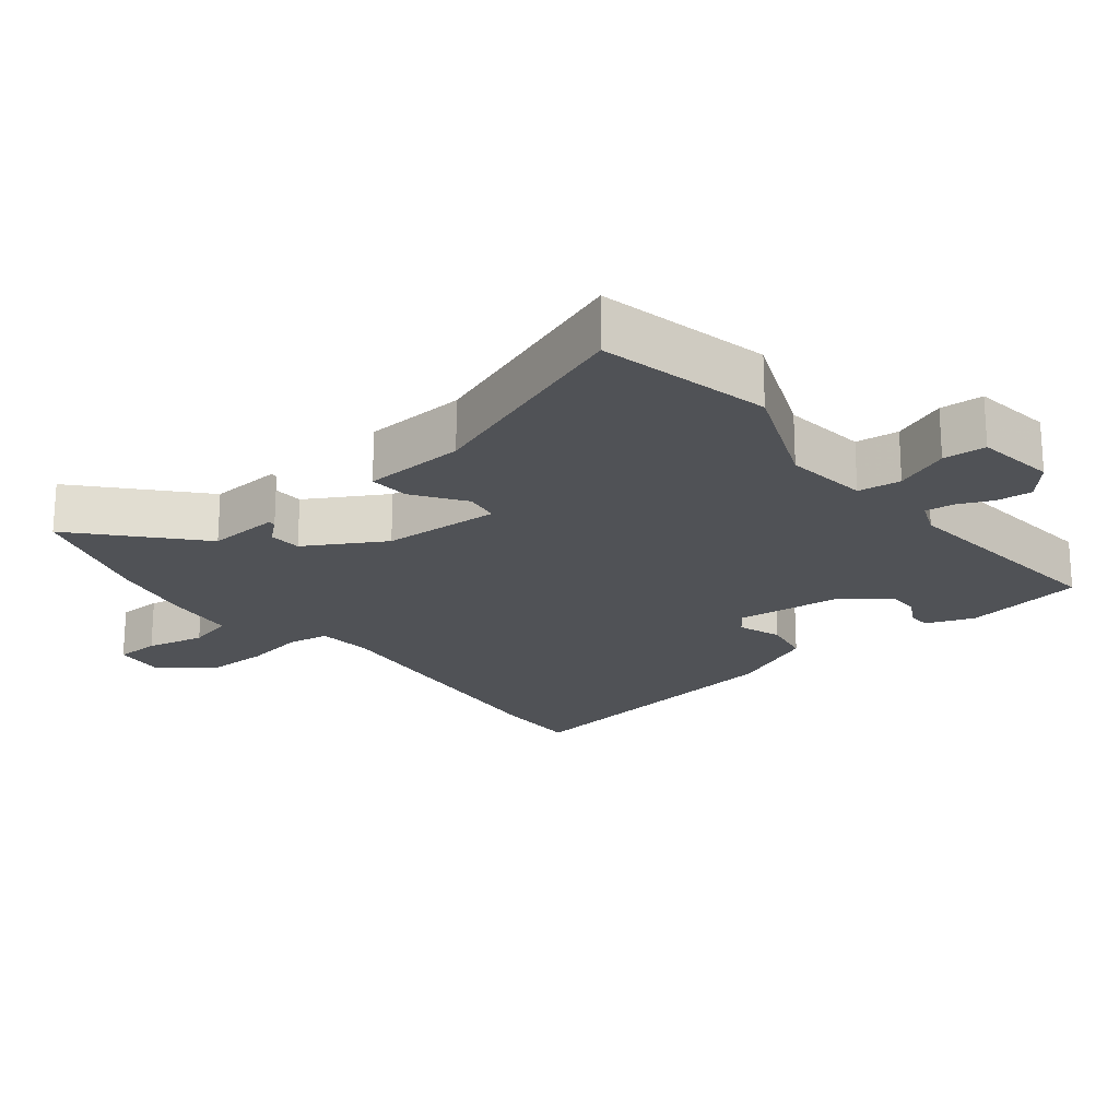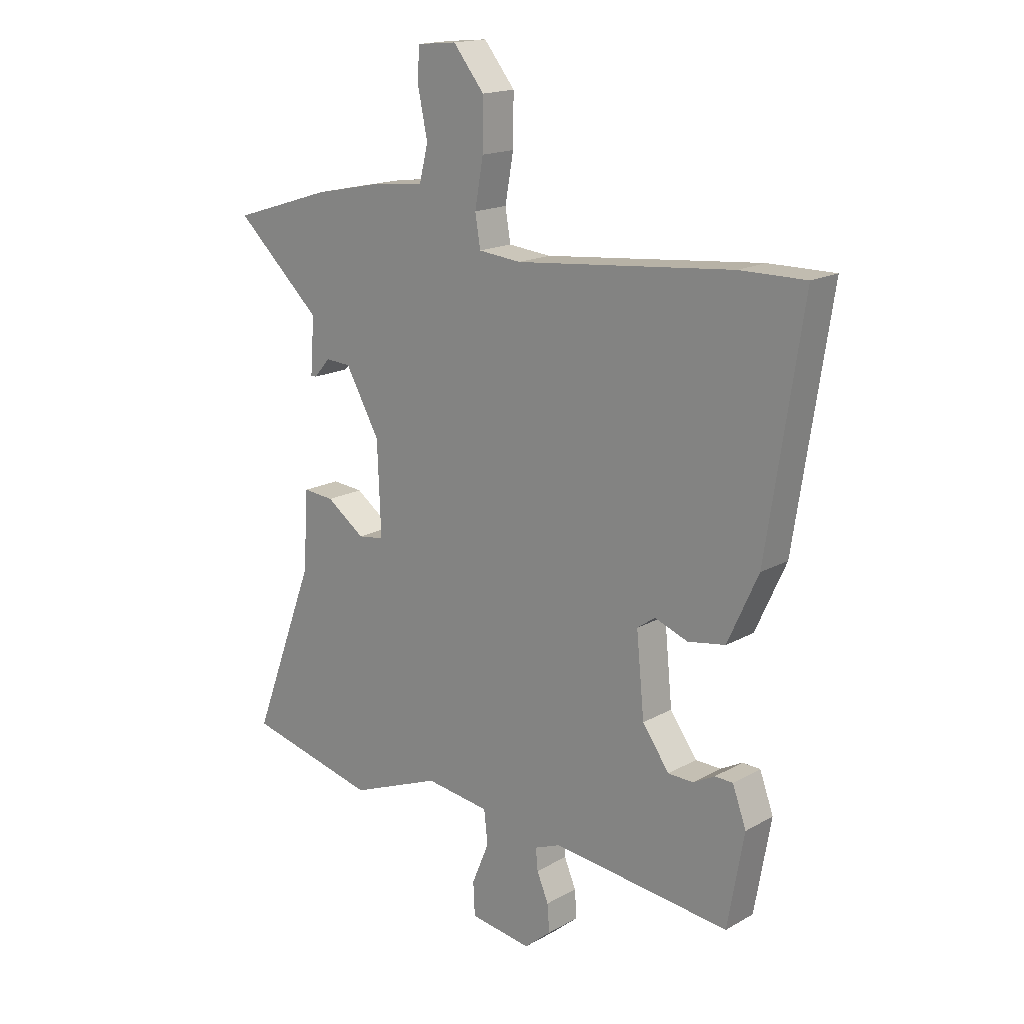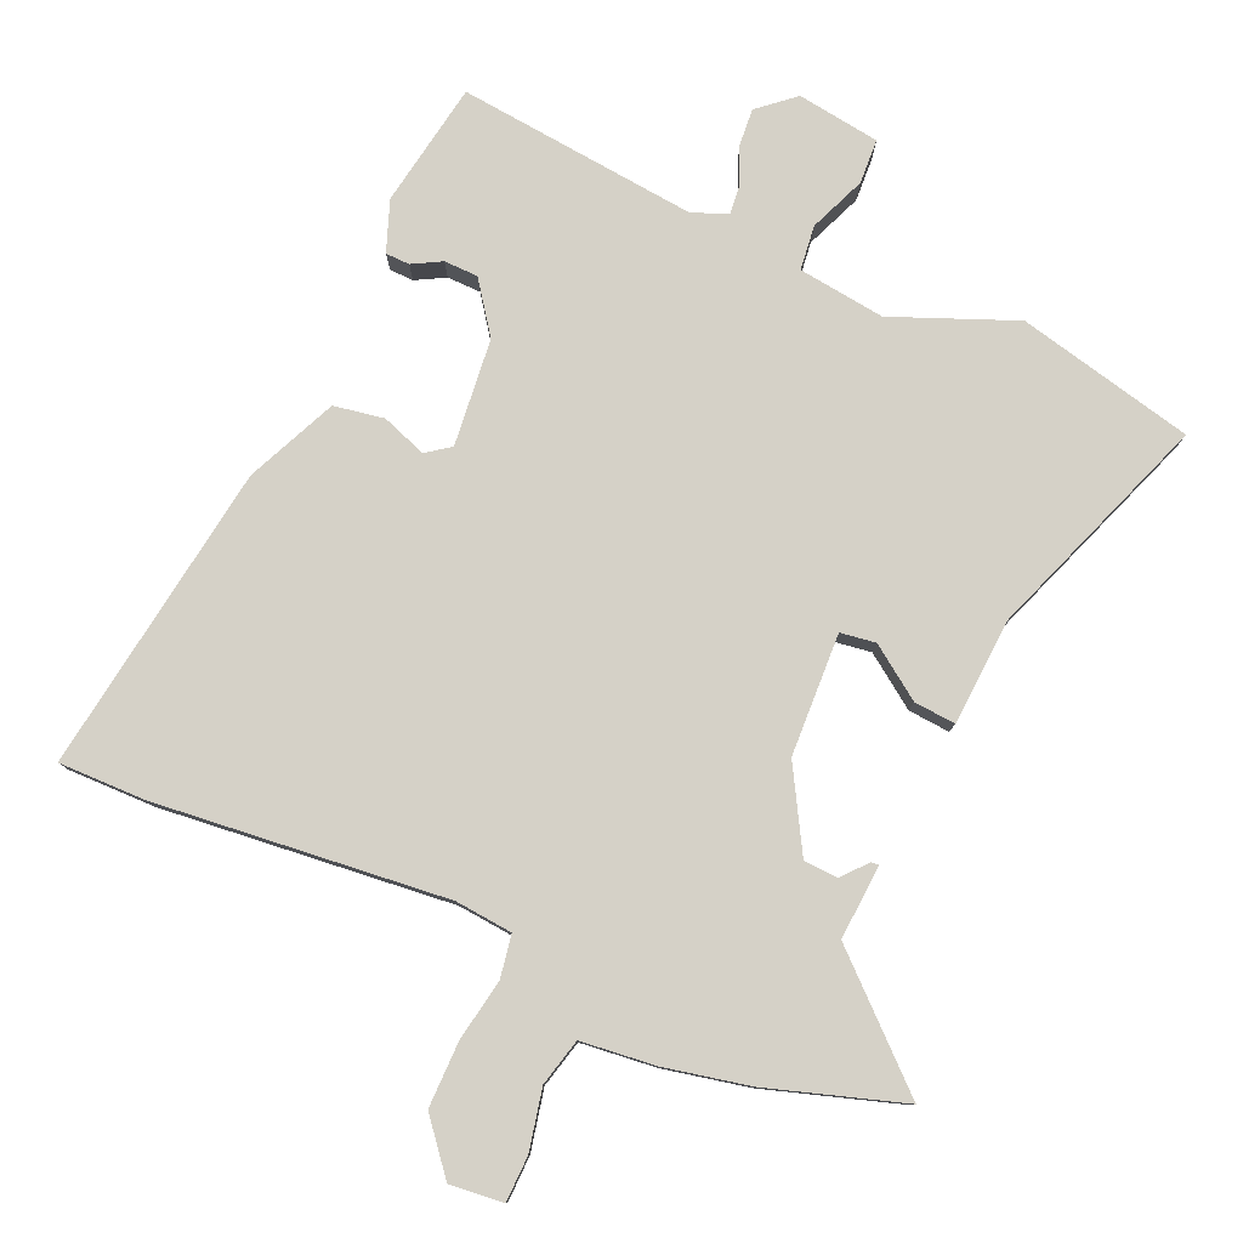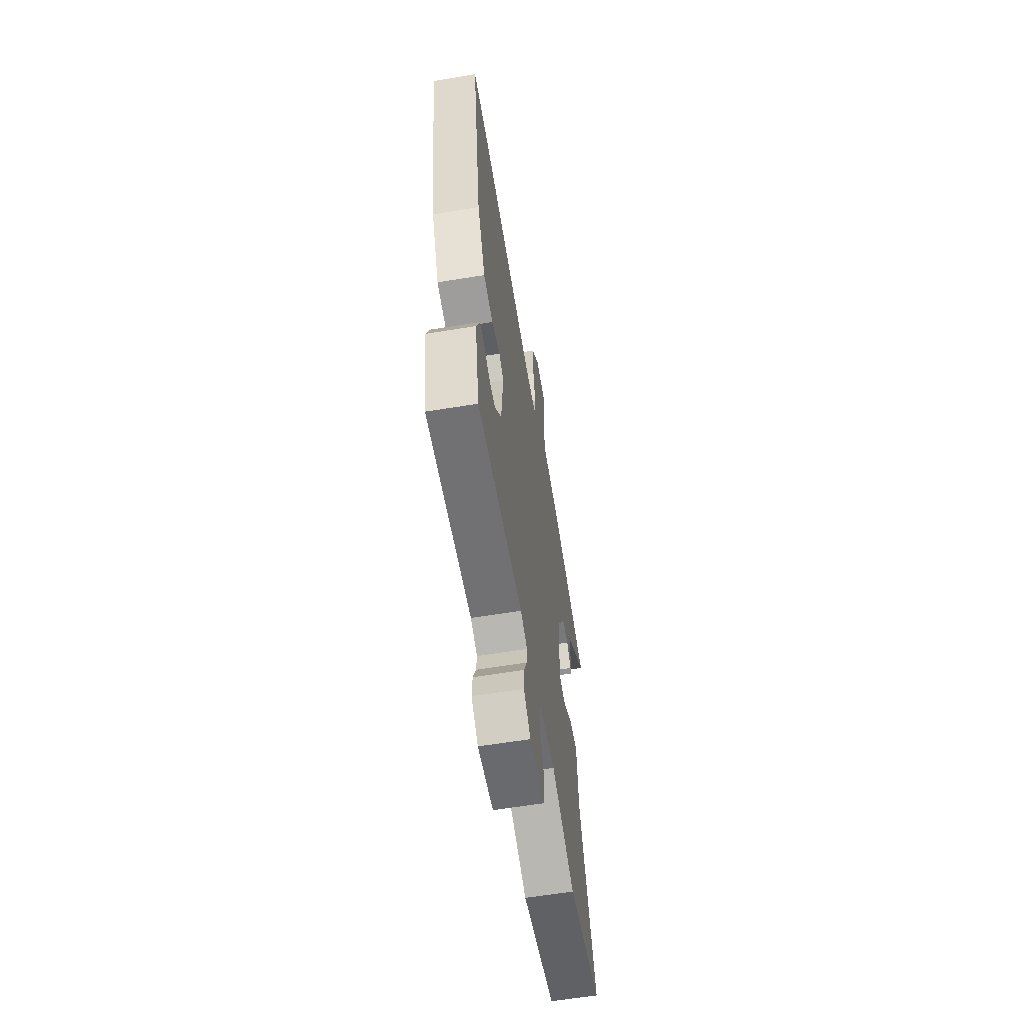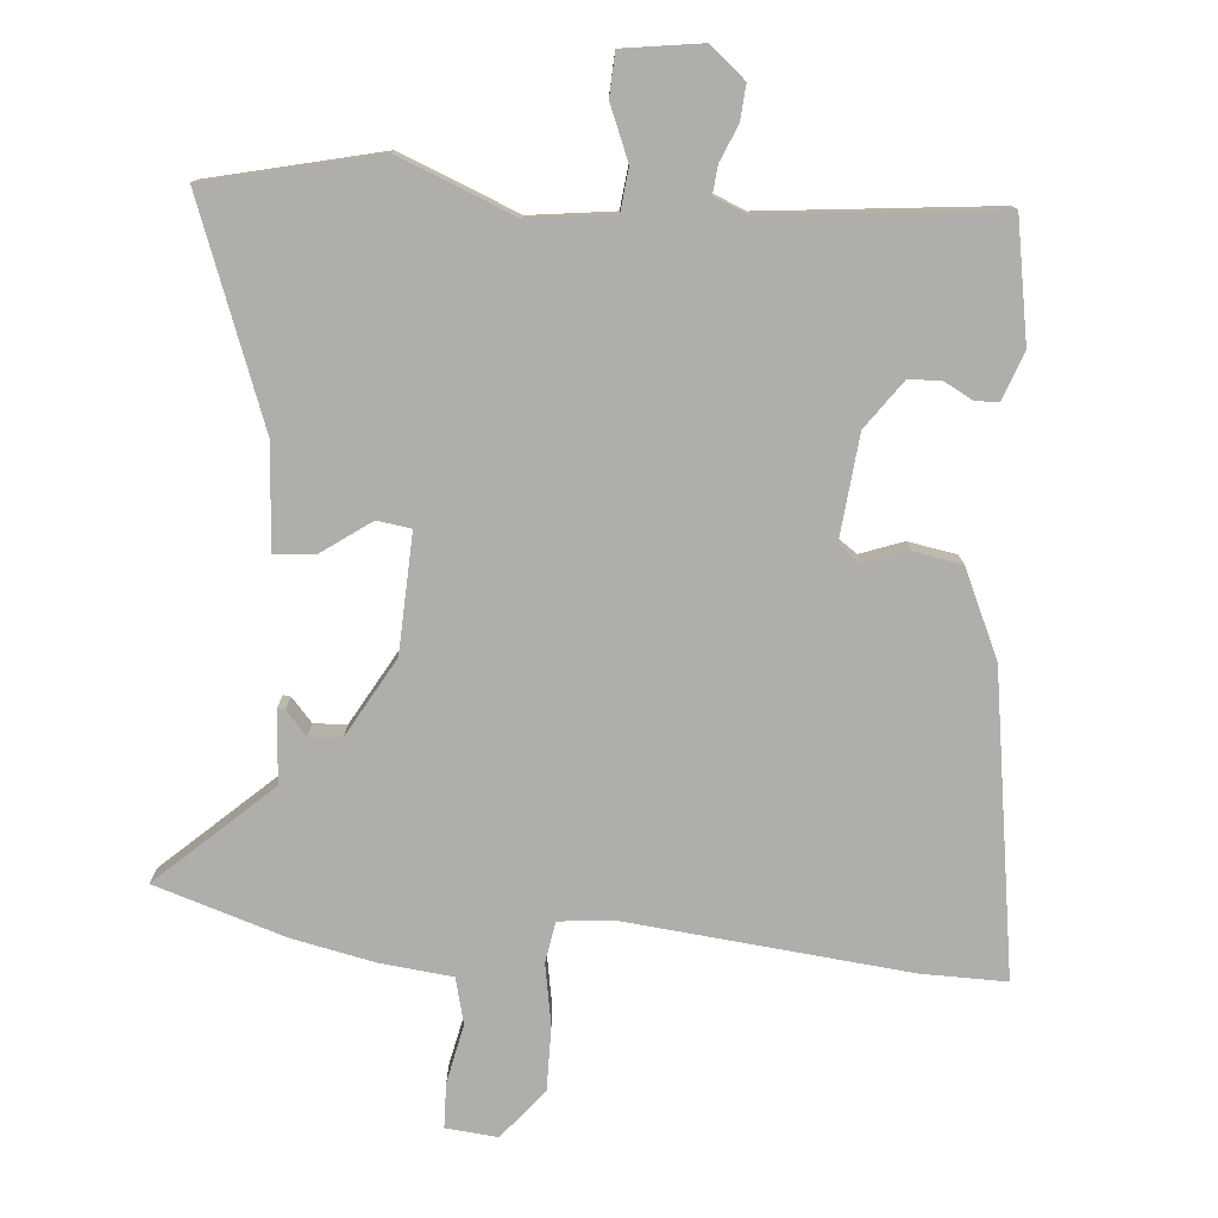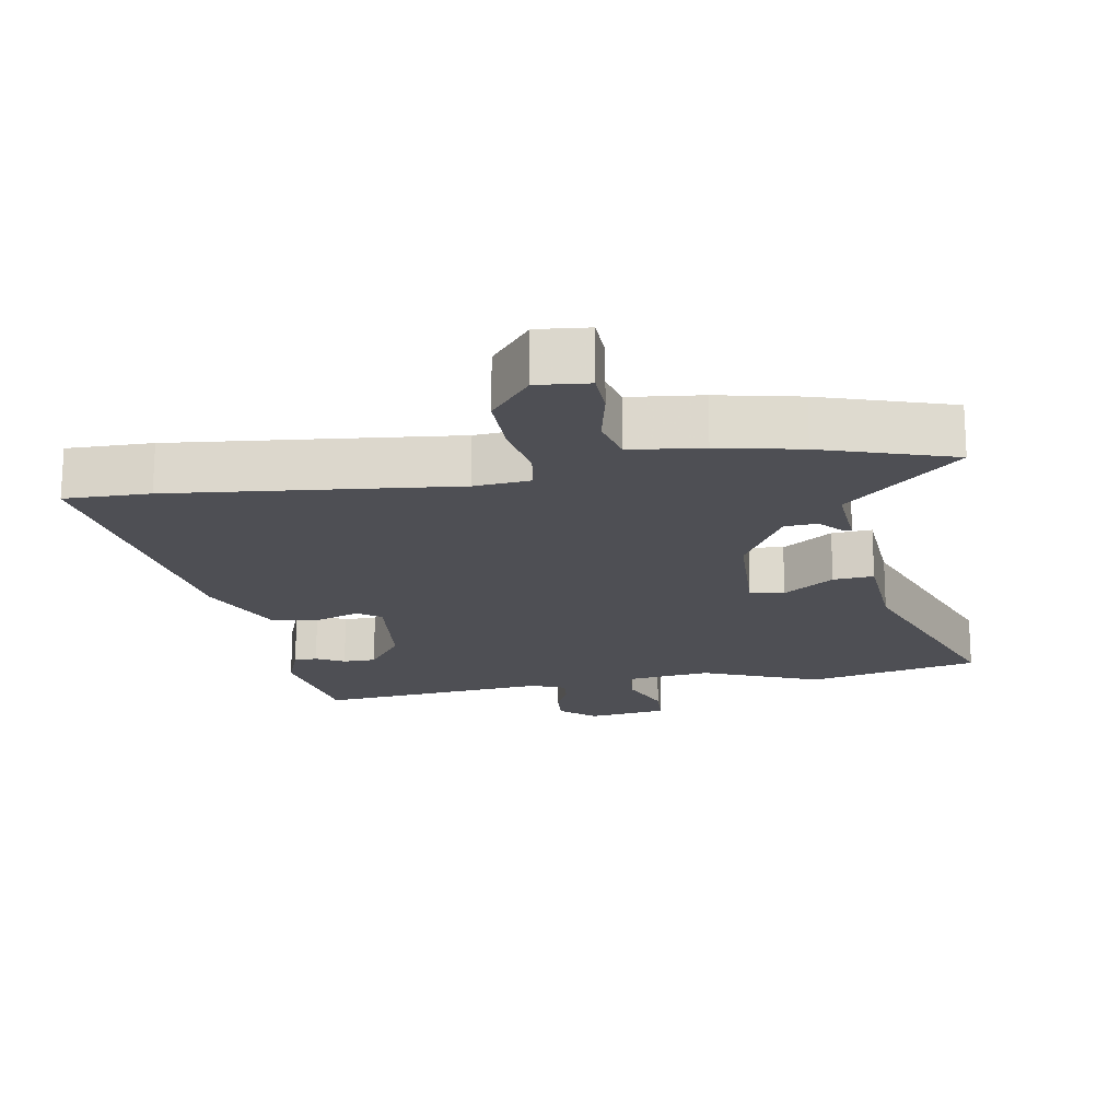
<metadata>
{"format":"obj","ext":"obj","renderer":"f3d","projection":"perspective","resolution":1024,"background":"white","views":[{"elev":-20.8,"azim":128.1,"up":"+Y"},{"elev":16.9,"azim":-138.2,"up":"+Z"},{"elev":79.4,"azim":23.5,"up":"+Y"},{"elev":-61.2,"azim":-80.5,"up":"+Z"},{"elev":-77.8,"azim":175.1,"up":"+Y"},{"elev":-18.4,"azim":9.4,"up":"+Y"}]}
</metadata>
<code>
v 0.433 0.07 0.521
v 0.624 0.07 0.461
v 0.46 0.07 0.31
v 0.468 0.07 0.204
v 0.457 0.07 0.205
v 0.426 0.07 0.24
v 0.378 0.07 0.237
v 0.313 0.07 0.122
v 0.306 0.07 -0.051
v 0.356 0.07 -0.058
v 0.429 0.07 -0.006
v 0.488 0.07 -0.001
v 0.498 0.07 -0.151
v 0.619 0.07 -0.472
v 0.369 0.07 -0.531
v 0.196 0.07 -0.462
v 0.073 0.07 -0.478
v 0.066 0.07 -0.541
v 0.099 0.07 -0.62
v 0.096 0.07 -0.683
v -0.021 0.07 -0.7
v -0.072 0.07 -0.657
v -0.068 0.07 -0.605
v -0.046 0.07 -0.553
v -0.042 0.07 -0.512
v -0.092 0.07 -0.492
v -0.431 0.07 -0.528
v -0.462 0.07 -0.352
v -0.436 0.07 -0.281
v -0.402 0.07 -0.28
v -0.361 0.07 -0.302
v -0.313 0.07 -0.301
v -0.262 0.07 -0.23
v -0.247 0.07 -0.078
v -0.281 0.07 -0.054
v -0.344 0.07 -0.077
v -0.415 0.07 -0.065
v -0.473 0.07 0.062
v -0.54 0.07 0.5
v -0.416 0.07 0.499
v -0.004 0.07 0.459
v 0.077 0.07 0.467
v 0.087 0.07 0.527
v 0.071 0.07 0.616
v 0.07 0.07 0.709
v 0.129 0.07 0.782
v 0.205 0.07 0.775
v 0.207 0.07 0.71
v 0.189 0.07 0.624
v 0.206 0.07 0.557
v 0.312 0.07 0.546
v 0.433 0 0.521
v 0.624 0 0.461
v 0.46 0 0.31
v 0.468 0 0.204
v 0.457 0 0.205
v 0.426 0 0.24
v 0.378 0 0.237
v 0.313 0 0.122
v 0.306 0 -0.051
v 0.356 0 -0.058
v 0.429 0 -0.006
v 0.488 0 -0.001
v 0.498 0 -0.151
v 0.619 0 -0.472
v 0.369 0 -0.531
v 0.196 0 -0.462
v 0.073 0 -0.478
v 0.066 0 -0.541
v 0.099 0 -0.62
v 0.096 0 -0.683
v -0.021 0 -0.7
v -0.072 0 -0.657
v -0.068 0 -0.605
v -0.046 0 -0.553
v -0.042 0 -0.512
v -0.092 0 -0.492
v -0.431 0 -0.528
v -0.462 0 -0.352
v -0.436 0 -0.281
v -0.402 0 -0.28
v -0.361 0 -0.302
v -0.313 0 -0.301
v -0.262 0 -0.23
v -0.247 0 -0.078
v -0.281 0 -0.054
v -0.344 0 -0.077
v -0.415 0 -0.065
v -0.473 0 0.062
v -0.54 0 0.5
v -0.416 0 0.499
v -0.004 0 0.459
v 0.077 0 0.467
v 0.087 0 0.527
v 0.071 0 0.616
v 0.07 0 0.709
v 0.129 0 0.782
v 0.205 0 0.775
v 0.207 0 0.71
v 0.189 0 0.624
v 0.206 0 0.557
v 0.312 0 0.546
f 1 2 3
f 51 1 3
f 50 51 3
f 47 48 49
f 46 47 49
f 45 46 49
f 44 45 49
f 43 44 49
f 42 43 49 50
f 39 40 41
f 38 39 41
f 37 38 41
f 36 37 41
f 35 36 41
f 34 35 41 42
f 42 50 3
f 34 42 3
f 33 34 3
f 29 30 31
f 28 29 31
f 27 28 31
f 26 27 31
f 25 26 31 32
f 22 23 24
f 21 22 24
f 20 21 24
f 19 20 24
f 18 19 24
f 17 18 24 25
f 13 14 15 16
f 13 16 17
f 12 13 17
f 11 12 17
f 10 11 17
f 25 32 33
f 17 25 33
f 10 17 33
f 9 10 33
f 3 4 5 6
f 3 6 7
f 33 3 7
f 8 9 33
f 7 8 33
f 54 53 52
f 54 52 102
f 54 102 101
f 100 99 98
f 100 98 97
f 100 97 96
f 100 96 95
f 100 95 94
f 101 100 94 93
f 92 91 90
f 92 90 89
f 92 89 88
f 92 88 87
f 92 87 86
f 93 92 86 85
f 54 101 93
f 54 93 85
f 54 85 84
f 82 81 80
f 82 80 79
f 82 79 78
f 82 78 77
f 83 82 77 76
f 75 74 73
f 75 73 72
f 75 72 71
f 75 71 70
f 75 70 69
f 76 75 69 68
f 67 66 65 64
f 68 67 64
f 68 64 63
f 68 63 62
f 68 62 61
f 84 83 76
f 84 76 68
f 84 68 61
f 84 61 60
f 57 56 55 54
f 58 57 54
f 58 54 84
f 84 60 59
f 84 59 58
f 1 52 53 2
f 2 53 54 3
f 3 54 55 4
f 4 55 56 5
f 5 56 57 6
f 6 57 58 7
f 7 58 59 8
f 8 59 60 9
f 9 60 61 10
f 10 61 62 11
f 11 62 63 12
f 12 63 64 13
f 13 64 65 14
f 14 65 66 15
f 15 66 67 16
f 16 67 68 17
f 17 68 69 18
f 18 69 70 19
f 19 70 71 20
f 20 71 72 21
f 21 72 73 22
f 22 73 74 23
f 23 74 75 24
f 24 75 76 25
f 25 76 77 26
f 26 77 78 27
f 27 78 79 28
f 28 79 80 29
f 29 80 81 30
f 30 81 82 31
f 31 82 83 32
f 32 83 84 33
f 33 84 85 34
f 34 85 86 35
f 35 86 87 36
f 36 87 88 37
f 37 88 89 38
f 38 89 90 39
f 39 90 91 40
f 40 91 92 41
f 41 92 93 42
f 42 93 94 43
f 43 94 95 44
f 44 95 96 45
f 45 96 97 46
f 46 97 98 47
f 47 98 99 48
f 48 99 100 49
f 49 100 101 50
f 50 101 102 51
f 51 102 52 1

</code>
